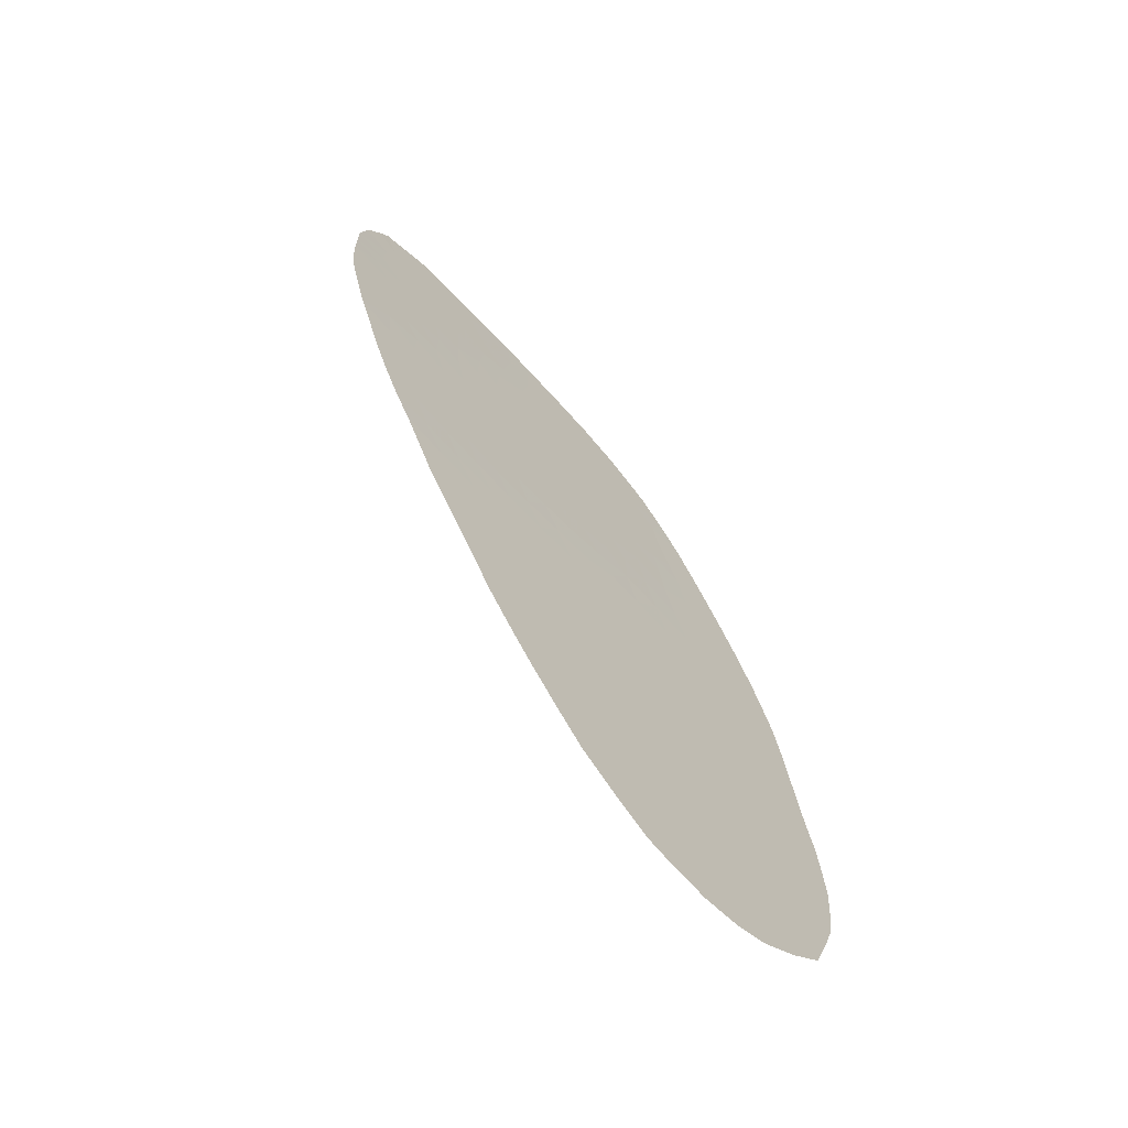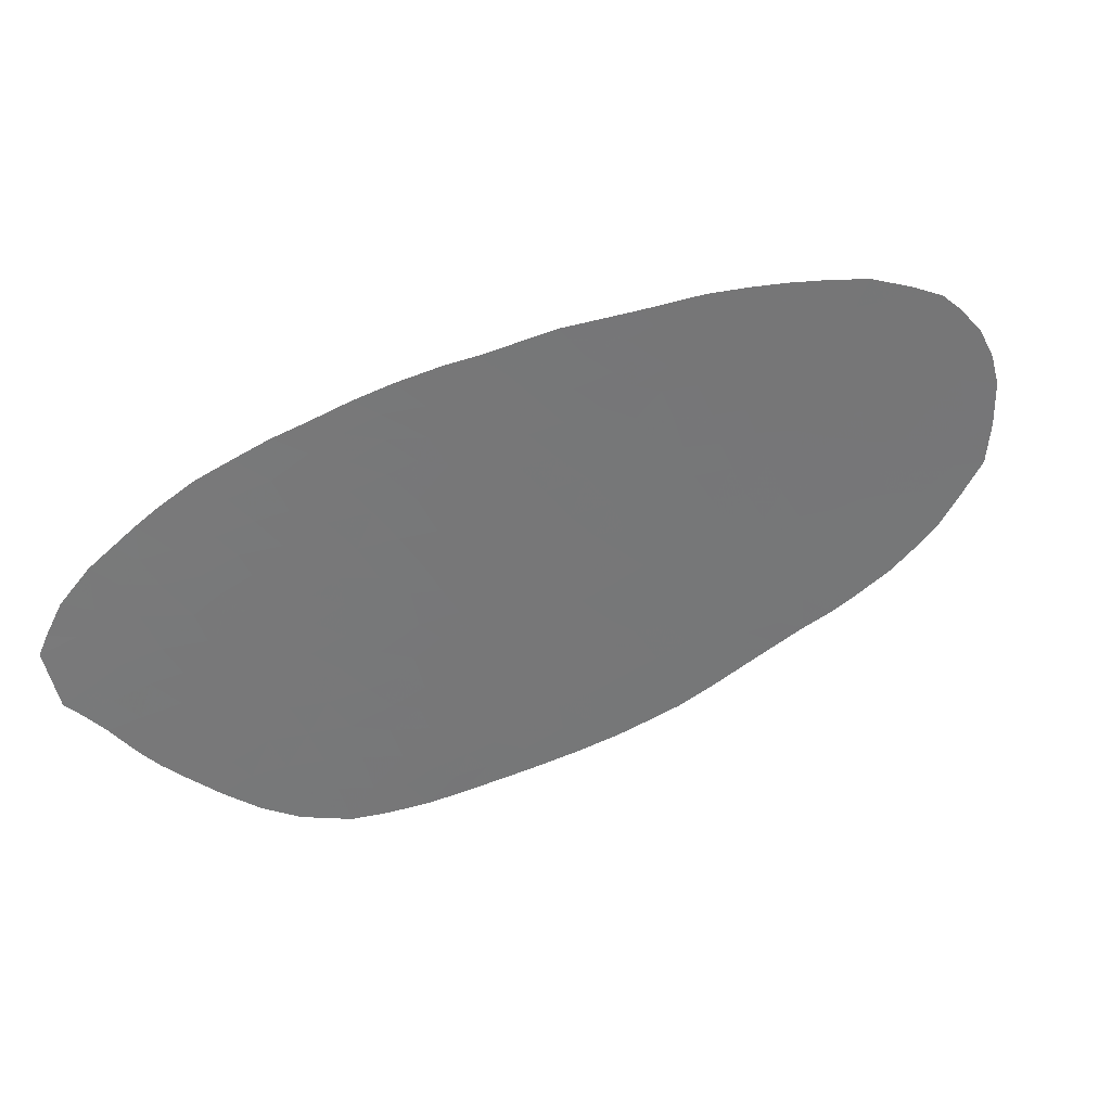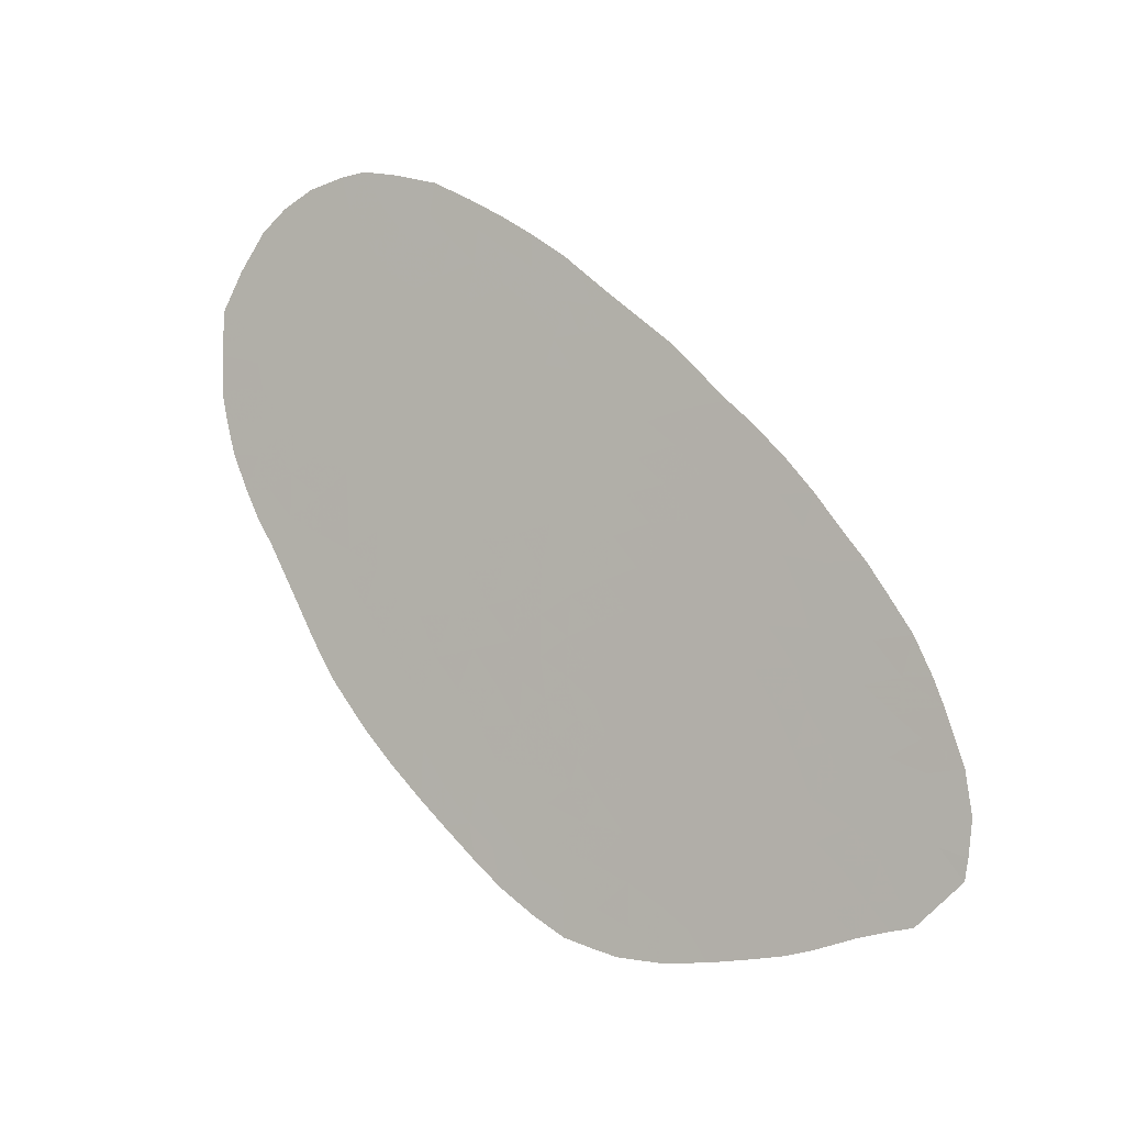
<metadata>
{"format":"obj","ext":"obj","renderer":"f3d","projection":"perspective","resolution":1024,"background":"white","views":[{"elev":62.4,"azim":38.9,"up":"+Z"},{"elev":-1.1,"azim":-44.3,"up":"+Z"},{"elev":34.8,"azim":-163.0,"up":"+Z"}]}
</metadata>
<code>
v 54.03 107.5 -12.87
v 51.05 108.7 -13.12
v 51.93 110.1 -15.6
v 49.11 109.1 -12.63
v 48.14 107.2 -9.295
v 46.72 106.8 -7.94
v 49.77 108 -11.32
v 45.34 109 -10.54
v 49.48 110.8 -15.33
v 51.23 110.7 -16.12
v 46.42 112.3 -15.99
v 40.72 113.1 -14.17
v 40.74 112.4 -13.14
v 41.37 114 -15.89
v 42.42 113.6 -15.82
v 40.54 115.4 -17.6
v 42.95 115 -18.12
v 39.77 113.7 -14.58
v 40.27 110.6 -10.11
v 39.11 110 -8.601
v 38.28 111.1 -9.846
v 40.11 110 -9.18
v 39.56 111.7 -11.4
v 43.35 112.9 -15.25
v 41.68 111.1 -11.6
v 42.35 109.7 -9.906
v 38.88 109.4 -7.604
v 40.02 109.4 -8.28
v 41.2 109.9 -9.661
v 43.78 110.4 -11.66
v 42.1 107.6 -6.662
v 42.76 109 -9.133
v 48.47 105.6 -7.175
v 52.78 104.4 -7.707
v 50.06 104.3 -6.102
v 53.45 104.7 -8.487
v 54.46 105.9 -10.83
v 52.85 107.2 -11.78
v 50.11 108.6 -12.4
v 52.49 107.7 -12.41
v 50.74 105.6 -8.305
v 47.49 105 -5.788
v 43.92 106.6 -6.222
v 33.99 112.5 -9.738
v 34.94 111.8 -9.232
v 32.22 113.8 -10.8
v 32.65 115.1 -13.03
v 33.49 114.6 -12.73
v 33.37 116.5 -15.53
v 34.08 115.8 -14.75
v 33.17 115.9 -14.52
v 41.44 117.8 -21.61
v 32.65 117.3 -16.4
v 32.5 119.2 -19.22
v 32.68 119.7 -20.07
v 48.29 113.4 -18.63
v 46.72 114.6 -19.53
v 47.9 112.9 -17.6
v 44.51 116 -20.5
v 28.18 119 -16.75
v 28.19 118.7 -16.21
v 37.26 118.8 -21.08
v 35.84 114.5 -13.76
v 37.81 115.8 -16.77
v 36.86 116.5 -17.28
v 35.86 113.8 -12.74
v 32.96 113.3 -10.37
v 37.95 114.1 -14.2
v 38.41 111.7 -10.81
v 38.92 115.6 -16.98
v 36.06 111.1 -8.734
v 38.33 118.5 -21.01
v 39.19 118.8 -22.03
v 37.48 119.3 -21.87
v 34.77 117.9 -18.43
v 36.68 117.8 -19.24
v 30.61 115.1 -11.97
v 31.44 117.9 -16.61
v 29.49 116.3 -13.22
v 30.79 119.6 -18.97
v 31.91 119.7 -19.66
v 28.67 117.3 -14.36
v 28.26 118.1 -15.33
v 29.29 119.6 -18.19
v 42.67 116.1 -19.68
v 34.81 119.6 -21.02
v 36.19 119.5 -21.54
v 36.94 110.6 -8.421
v 42.7 107.2 -6.475
v 50.08 109.3 -13.41
v 29.64 117.3 -14.8
v 51.65 109.6 -14.77
v 52.49 109.5 -15.05
v 50.93 109.5 -14.16
v 49.12 108.6 -11.88
v 48.44 108.3 -11.09
v 47.54 107.9 -10.08
v 48.94 109.8 -13.55
v 46.59 107.8 -9.297
v 50.71 110.3 -15.22
v 49.79 110 -14.41
v 46.3 108.5 -10.2
v 46.88 110.1 -12.91
v 47.83 110.2 -13.66
v 48.64 110.5 -14.48
v 47.51 111 -14.63
v 50.65 111.2 -16.62
v 49.35 111.5 -16.26
v 50.27 110.9 -15.94
v 46.43 111.6 -14.94
v 41.74 111.8 -12.73
v 40.67 111.7 -12.06
v 39.71 112.3 -12.44
v 39.78 113 -13.53
v 41.59 113.3 -14.92
v 39.7 114.4 -15.59
v 39.26 110.5 -9.557
v 40.51 111.1 -11.05
v 43.01 112.3 -14.18
v 41.93 110.3 -10.61
v 42.74 111.8 -13.27
v 40.99 108.7 -7.8
v 41.86 109.3 -9.024
v 40.98 108.2 -7.005
v 47.51 112.3 -16.55
v 47.32 111.7 -15.56
v 44.8 111.7 -14.16
v 45.69 111.4 -14.17
v 44.04 110.9 -12.56
v 43.14 109.9 -10.67
v 45.02 109.8 -11.5
v 41.81 108.7 -8.123
v 43.77 108.5 -8.937
v 50.41 106.4 -9.365
v 49.29 106.8 -9.395
v 51.9 104.3 -6.99
v 51.47 104.8 -7.5
v 54.04 105.3 -9.672
v 52.24 106.9 -11.1
v 53.45 106.4 -10.99
v 50.87 108.1 -12.07
v 51.28 106.7 -10.28
v 51.02 107.5 -11.22
v 47.57 106.2 -7.546
v 46.2 105.6 -5.894
v 50.07 107.2 -10.34
v 51.62 105.9 -9.294
v 50.34 104.9 -7.157
v 48.91 104.6 -5.923
v 49.27 105.1 -6.747
v 50.84 104.3 -6.426
v 48.59 106.4 -8.323
v 44.96 106.6 -6.727
v 44.52 107.4 -7.622
v 45.05 106.1 -6.034
v 33.71 115.2 -13.69
v 34.78 116.7 -16.49
v 35.07 115.6 -15.08
v 40.46 117.7 -20.97
v 35.11 117.2 -17.53
v 35.76 116.5 -16.81
v 33.8 117 -16.51
v 33.31 117.8 -17.46
v 34.43 118.6 -19.32
v 39.43 118.1 -21.01
v 40.25 118.4 -21.87
v 46.33 114.1 -18.66
v 44.78 113.6 -16.99
v 43.58 113.6 -16.41
v 46.12 109.2 -11.24
v 47.2 108.7 -11.07
v 46.98 109.4 -11.99
v 47.98 109.6 -12.73
v 48.1 109 -11.9
v 40.98 114.8 -16.8
v 42.78 116.6 -20.48
v 41.9 117.1 -20.75
v 37.93 116.5 -17.9
v 36.87 117.1 -18.28
v 36.85 114.7 -14.58
v 37.35 115.3 -15.65
v 35.74 115.1 -14.6
v 36.58 115.9 -16.27
v 35.49 116 -15.9
v 38.65 117.7 -20.02
v 37.89 117.3 -19.03
v 35.35 112.7 -10.74
v 34.12 113 -10.6
v 33.4 113.7 -11.17
v 34.59 113.4 -11.36
v 34.96 113.8 -12.16
v 35.79 113.2 -11.67
v 34.66 114.4 -13.03
v 33.92 114.1 -12.05
v 34.87 115.1 -14.12
v 38.63 115 -15.96
v 37.97 114.6 -15.05
v 38.9 113.6 -13.96
v 38.86 114.3 -14.93
v 37.96 113.4 -13.21
v 37.45 112.4 -11.37
v 36.05 117 -17.66
v 35.57 118.3 -19.41
v 35.8 117.6 -18.42
v 36.44 118.6 -20.25
v 31.59 119.1 -18.61
v 30.48 118.5 -17.06
v 31.48 118.5 -17.62
v 30.72 115.7 -12.97
v 29.91 115.8 -12.71
v 32.3 118 -17.31
v 30.74 116.9 -14.8
v 32.5 116.5 -15.04
v 32.56 115.8 -13.97
v 31.66 115.1 -12.44
v 32.67 114.4 -11.92
v 31.4 114.5 -11.38
v 31.73 115.7 -13.47
v 29.83 119.1 -17.72
v 29.89 119.6 -18.49
v 29.48 118.7 -16.92
v 29.93 116.7 -14.11
v 29.08 116.8 -13.79
v 43.41 115.5 -19.09
v 42.22 115.6 -18.75
v 43.78 115.9 -19.91
v 43.59 116.6 -20.85
v 42.61 114.3 -17
v 45.64 115.3 -20.04
v 44.72 115.1 -19.26
v 33.89 118 -18.15
v 34.74 119 -20.04
v 33.56 119.7 -20.48
v 35.5 119 -20.5
v 40.98 116.7 -19.75
v 39.93 117.3 -20.05
v 40.37 116.5 -19.16
v 41.02 115.9 -18.46
v 39.81 108.9 -7.34
v 39.38 111.1 -10.47
v 37.99 109.9 -7.983
v 37.29 111.7 -10.27
v 37.13 111.1 -9.311
v 40.61 113.8 -15.16
v 37.96 112.9 -12.34
v 44.21 114.8 -18.54
v 43.64 111.4 -13.13
v 44.16 112.2 -14.69
v 48.39 111.2 -15.38
v 44.25 109.5 -10.68
v 44.68 108.7 -9.752
v 42.41 108 -7.477
v 43.74 107.2 -6.969
v 45.62 108.3 -9.548
v 47.57 106.8 -8.474
v 48.87 107.6 -10.26
v 53.2 108.7 -14.29
v 53.35 107.5 -12.59
v 51.73 108.2 -12.77
v 53.7 108 -13.48
v 54.26 106.8 -11.95
v 47.08 113.5 -18.12
v 47.67 113.9 -19
v 49.15 112.7 -17.94
v 41.7 115.1 -17.69
v 44.52 112.9 -15.82
v 45.56 112.8 -16.21
v 30.5 117.6 -15.68
v 39.66 115.9 -17.87
v 45.9 113.6 -17.59
v 52.13 105.2 -8.43
v 28.73 119.3 -17.47
v 48.21 111.8 -16.12
v 52.85 105.5 -9.358
v 42.43 112.9 -14.77
v 52.48 106.2 -10.2
v 47.48 105.6 -6.579
v 45.53 114.7 -19.09
v 48.67 112.2 -16.98
v 36.1 111.8 -9.8
v 43.51 109.2 -9.862
v 32.6 118.5 -18.21
v 36.16 115.5 -15.35
v 45.35 112.2 -15.2
v 52.26 108.9 -14.07
v 46.75 110.8 -13.93
v 41.8 112.5 -13.87
v 38.17 110.5 -8.956
v 49.69 106.2 -8.62
v 36.93 113.9 -13.46
v 30.75 116.3 -13.84
v 43.57 107.9 -7.907
v 45.98 109.9 -12.19
v 42.87 111.1 -12.34
v 34.37 116.3 -15.67
v 45.11 114.2 -18.14
v 40.45 114.5 -16.07
v 42.63 110.5 -11.33
v 48.33 105.1 -6.328
v 45.91 110.6 -13.17
v 46.72 112.9 -17.06
v 44.81 111.1 -13.34
v 31.72 116.4 -14.57
v 41.06 117.2 -20.47
v 37.52 118.1 -20.09
v 34.3 117.4 -17.32
v 49.49 105.7 -7.784
v 53.48 105.8 -10.15
v 49.84 112 -17.33
v 38.25 119.1 -21.95
v 41.82 114.4 -16.65
v 35.5 119.6 -21.28
v 42.4 117.3 -21.29
v 38.92 116.5 -18.41
v 48.2 104.8 -5.855
v 45.74 106.2 -6.533
v 33.41 118.9 -19.25
v 36.5 112.6 -11.27
v 38.65 112.3 -11.81
v 43.93 111.7 -13.78
v 45.68 106.8 -7.349
v 46.63 106.2 -6.993
v 29.22 117.9 -15.51
v 28.99 118.4 -16.26
v 30.61 119.1 -18.1
v 41.96 116.6 -20.03
v 41.63 116.2 -19.26
v 43.87 114.2 -17.51
v 44.95 110.4 -12.4
v 44.75 108 -8.647
v 52.84 108.2 -13.37
v 41.06 109.3 -8.683
v 41.13 110.6 -10.6
v 38.81 112.9 -12.93
v 47.28 107.4 -9.11
v 46.69 107.3 -8.619
v 39.86 115.2 -16.94
v 34.95 112.4 -10.07
v 36.99 113.2 -12.36
v 41.6 108.3 -7.395
v 51.75 107.6 -11.87
v 45.68 107.5 -8.391
v 39.49 115 -16.35
v 42.62 108.6 -8.453
v 39.16 117 -19.2
v 38.71 116.1 -17.57
v 30.17 118.1 -16.34
v 36.54 112.2 -10.63
v 39.77 116.3 -18.53
v 51.8 108.7 -13.54
v 31.97 117.1 -15.65
f 100 101 94
f 105 106 104
f 107 108 109
f 106 249 126
f 112 118 25
f 132 123 332
f 94 90 2
f 148 151 137
f 146 134 142
f 145 322 316
f 163 162 306
f 171 170 102
f 104 173 98
f 174 95 4
f 324 60 61
f 181 64 183
f 161 184 183
f 193 194 191
f 189 216 46
f 50 156 195
f 63 182 195
f 180 290 68
f 215 218 209
f 218 47 214
f 91 82 223
f 227 176 226
f 278 229 230
f 164 231 75
f 231 282 163
f 86 232 234
f 28 239 122
f 240 21 117
f 88 241 288
f 201 318 348
f 71 88 243
f 18 12 244
f 200 339 245
f 198 200 334
f 23 113 319
f 121 320 119
f 129 302 247
f 251 8 250
f 105 101 9
f 174 172 171
f 258 1 260
f 56 263 262
f 152 255 144
f 175 311 265
f 296 168 270
f 224 17 246
f 307 33 150
f 147 41 271
f 204 179 76
f 9 100 109
f 93 3 92
f 39 90 4
f 7 95 96
f 96 256 7
f 4 90 98
f 335 99 336
f 92 100 94
f 94 101 90
f 98 90 101
f 286 300 103
f 286 103 104
f 103 173 104
f 98 105 104
f 105 249 106
f 104 106 286
f 10 100 3
f 3 100 92
f 10 107 109
f 107 309 108
f 109 108 9
f 279 108 309
f 110 286 106
f 13 112 111
f 13 12 114
f 13 113 112
f 13 114 113
f 115 15 14
f 14 297 244
f 244 116 18
f 116 297 343
f 22 117 20
f 112 23 118
f 23 240 118
f 118 240 19
f 275 119 24
f 111 112 25
f 120 298 25
f 121 111 294
f 27 28 20
f 29 22 332
f 26 120 29
f 26 123 32
f 122 132 332
f 252 340 31
f 126 125 11
f 294 298 30
f 26 130 120
f 32 123 344
f 344 132 252
f 133 344 292
f 281 32 133
f 135 289 134
f 289 135 152
f 136 34 137
f 37 140 308
f 139 276 140
f 143 142 139
f 139 142 276
f 277 144 322
f 277 322 145
f 146 142 143
f 146 143 7
f 4 95 39
f 95 7 39
f 147 276 142
f 149 35 150
f 148 35 151
f 137 151 136
f 274 36 138
f 271 36 274
f 36 271 34
f 307 41 289
f 147 142 134
f 147 134 41
f 150 299 149
f 146 135 134
f 322 321 316
f 32 344 133
f 48 156 47
f 202 160 161
f 161 160 157
f 163 53 162
f 233 55 317
f 73 165 166
f 166 165 159
f 159 52 166
f 262 167 270
f 168 328 169
f 169 15 24
f 8 170 131
f 102 170 8
f 103 172 173
f 329 131 293
f 98 173 4
f 174 96 95
f 173 174 4
f 85 176 326
f 65 178 179
f 161 65 202
f 283 180 181
f 180 197 181
f 63 180 182
f 180 283 182
f 283 181 183
f 183 64 65
f 65 161 183
f 161 157 184
f 183 184 283
f 63 193 66
f 187 188 338
f 188 67 44
f 188 189 67
f 191 190 192
f 192 66 191
f 193 191 66
f 193 48 194
f 158 184 295
f 193 156 48
f 67 189 46
f 195 156 193
f 193 63 195
f 195 182 158
f 187 190 188
f 63 66 290
f 197 180 68
f 180 63 290
f 181 196 64
f 197 196 181
f 18 198 114
f 18 199 198
f 199 196 197
f 18 116 199
f 199 116 196
f 72 305 185
f 204 75 160
f 202 65 179
f 203 234 232
f 203 164 75
f 76 205 203
f 203 205 234
f 206 81 80
f 206 54 81
f 78 208 207
f 77 209 210
f 210 209 79
f 77 215 209
f 208 78 211
f 51 49 213
f 212 291 303
f 46 216 217
f 215 47 218
f 291 209 218
f 219 220 84
f 82 91 323
f 324 61 83
f 219 221 207
f 222 79 291
f 212 91 222
f 222 91 223
f 222 223 79
f 55 81 54
f 17 224 225
f 225 224 85
f 226 85 224
f 59 227 226
f 227 313 176
f 226 176 85
f 15 228 311
f 282 54 206
f 282 206 208
f 282 231 317
f 86 233 232
f 282 208 211
f 163 211 53
f 87 312 234
f 87 62 74
f 165 73 72
f 326 304 235
f 52 159 304
f 159 236 304
f 235 327 326
f 269 16 349
f 237 238 327
f 70 346 64
f 64 178 65
f 184 157 295
f 195 158 50
f 162 53 49
f 50 295 49
f 216 189 194
f 50 51 156
f 51 50 49
f 243 280 71
f 71 280 45
f 19 29 333
f 118 333 25
f 28 27 239
f 19 22 29
f 121 247 320
f 111 121 287
f 19 240 117
f 240 69 21
f 241 20 288
f 20 241 27
f 243 21 242
f 242 21 69
f 201 69 319
f 242 280 243
f 18 114 12
f 339 201 245
f 201 319 245
f 114 198 334
f 198 68 200
f 337 175 16
f 244 12 115
f 244 115 14
f 334 113 114
f 23 319 69
f 334 200 245
f 23 69 240
f 167 296 270
f 24 15 275
f 125 301 11
f 119 248 24
f 128 110 284
f 248 127 284
f 125 126 273
f 125 273 279
f 32 281 26
f 250 131 30
f 281 251 250
f 250 8 131
f 329 293 300
f 249 105 9
f 105 98 101
f 253 292 89
f 344 252 292
f 252 31 89
f 292 253 154
f 251 281 133
f 43 253 89
f 171 97 96
f 96 174 171
f 174 173 172
f 171 172 170
f 5 255 152
f 146 7 256
f 97 5 256
f 257 93 285
f 261 1 258
f 57 167 263
f 169 228 15
f 264 56 58
f 17 225 265
f 16 238 349
f 33 152 144
f 144 255 6
f 168 169 266
f 168 266 267
f 265 228 17
f 324 83 323
f 78 347 268
f 291 212 222
f 212 268 91
f 52 177 313
f 176 313 177
f 265 225 238
f 238 225 327
f 230 224 246
f 246 17 328
f 168 267 270
f 281 250 130
f 250 30 130
f 137 34 271
f 274 276 147
f 274 147 271
f 263 167 262
f 211 78 53
f 5 152 135
f 148 150 35
f 148 307 150
f 271 41 137
f 148 41 307
f 41 148 137
f 75 204 203
f 204 202 179
f 203 204 76
f 9 101 100
f 56 262 58
f 301 262 270
f 324 221 60
f 76 179 186
f 186 179 178
f 76 305 205
f 205 305 62
f 52 304 177
f 249 108 273
f 108 279 273
f 249 9 108
f 249 273 126
f 165 236 159
f 84 272 219
f 272 60 221
f 132 122 340
f 280 348 338
f 138 308 274
f 178 314 186
f 215 217 216
f 113 23 112
f 275 15 115
f 264 58 279
f 323 91 268
f 185 236 165
f 22 19 117
f 277 33 144
f 190 189 188
f 194 189 190
f 72 185 165
f 216 194 48
f 12 13 287
f 48 47 216
f 191 194 190
f 279 58 125
f 256 5 135
f 267 301 270
f 351 53 78
f 243 288 21
f 139 140 38
f 88 288 243
f 281 130 26
f 135 146 256
f 97 256 96
f 109 100 10
f 42 299 277
f 199 197 68
f 282 211 163
f 283 158 182
f 329 300 302
f 236 345 237
f 94 2 350
f 97 99 335
f 13 111 287
f 115 287 275
f 288 117 21
f 20 28 22
f 300 286 128
f 289 41 134
f 110 126 11
f 284 110 11
f 97 171 102
f 198 199 68
f 290 200 68
f 219 325 220
f 291 79 209
f 283 184 158
f 121 119 287
f 275 287 119
f 288 20 117
f 248 284 266
f 292 252 89
f 93 92 285
f 94 350 92
f 185 345 236
f 12 287 115
f 58 301 125
f 172 293 170
f 110 106 126
f 294 111 25
f 121 294 247
f 133 292 330
f 162 295 157
f 103 293 172
f 293 131 170
f 158 295 50
f 295 162 49
f 58 262 301
f 47 215 216
f 278 296 167
f 128 286 110
f 303 291 218
f 297 116 244
f 14 175 297
f 297 175 337
f 25 298 294
f 299 42 315
f 103 300 293
f 156 51 214
f 127 128 284
f 301 267 11
f 305 72 62
f 150 33 299
f 277 299 33
f 302 127 320
f 26 29 123
f 128 127 302
f 185 305 186
f 305 76 186
f 302 300 128
f 302 129 329
f 62 72 310
f 311 228 265
f 28 122 332
f 332 22 28
f 332 123 29
f 307 152 33
f 37 308 138
f 276 308 140
f 261 140 37
f 2 90 39
f 141 2 39
f 277 145 42
f 155 153 43
f 75 306 160
f 306 75 231
f 278 167 57
f 328 17 228
f 328 228 169
f 309 264 279
f 16 175 265
f 310 72 73
f 207 208 325
f 217 215 77
f 82 323 83
f 15 311 14
f 14 311 175
f 278 57 229
f 312 86 234
f 122 239 124
f 242 69 201
f 30 329 129
f 99 342 336
f 16 265 238
f 236 237 235
f 307 289 152
f 219 272 221
f 308 276 274
f 153 154 253
f 351 303 213
f 247 294 129
f 299 315 149
f 141 39 7
f 143 141 7
f 145 316 155
f 206 325 208
f 334 245 319
f 320 248 119
f 258 331 40
f 342 321 6
f 294 30 129
f 120 130 298
f 322 144 6
f 322 6 321
f 316 321 153
f 326 176 177
f 187 318 192
f 213 303 214
f 206 80 325
f 282 317 54
f 164 317 231
f 177 304 326
f 225 85 327
f 326 327 85
f 113 334 319
f 328 296 246
f 248 320 127
f 131 329 30
f 251 330 254
f 133 330 251
f 40 38 258
f 331 257 285
f 257 331 260
f 221 347 207
f 347 221 324
f 347 323 268
f 237 327 235
f 296 328 168
f 130 30 298
f 99 97 102
f 325 80 220
f 214 303 218
f 302 320 247
f 213 214 51
f 74 62 310
f 155 316 153
f 40 259 341
f 342 330 154
f 153 321 154
f 342 154 321
f 187 192 190
f 207 325 219
f 236 235 304
f 254 99 102
f 160 202 204
f 19 333 118
f 254 102 8
f 258 260 331
f 5 335 255
f 255 336 6
f 336 255 335
f 340 124 31
f 45 338 44
f 338 188 44
f 70 64 196
f 290 66 339
f 226 224 230
f 232 164 203
f 70 196 343
f 192 339 66
f 333 29 120
f 333 120 25
f 251 254 8
f 259 331 350
f 324 323 347
f 340 122 124
f 280 338 45
f 187 338 348
f 97 335 5
f 156 214 47
f 143 341 141
f 342 6 336
f 254 342 99
f 269 349 314
f 139 341 143
f 330 342 254
f 40 331 259
f 200 290 339
f 132 340 252
f 343 297 337
f 132 344 123
f 38 40 341
f 345 185 186
f 186 314 345
f 346 178 64
f 207 347 78
f 351 212 303
f 116 343 196
f 306 162 157
f 178 346 314
f 139 38 341
f 346 70 269
f 337 269 70
f 259 2 141
f 160 306 157
f 154 330 292
f 70 343 337
f 213 53 351
f 318 201 339
f 269 337 16
f 246 278 230
f 341 259 141
f 318 339 192
f 248 266 24
f 233 317 164
f 201 348 242
f 261 258 38
f 261 38 140
f 231 163 306
f 55 54 317
f 24 266 169
f 232 233 164
f 349 238 237
f 267 266 284
f 92 350 285
f 349 237 345
f 153 253 43
f 242 348 280
f 350 331 285
f 187 348 318
f 259 350 2
f 345 314 349
f 212 351 268
f 267 284 11
f 314 346 269
f 351 78 268
f 230 229 59
f 230 59 226
f 49 53 213
f 296 278 246
f 87 234 205
f 62 87 205

</code>
